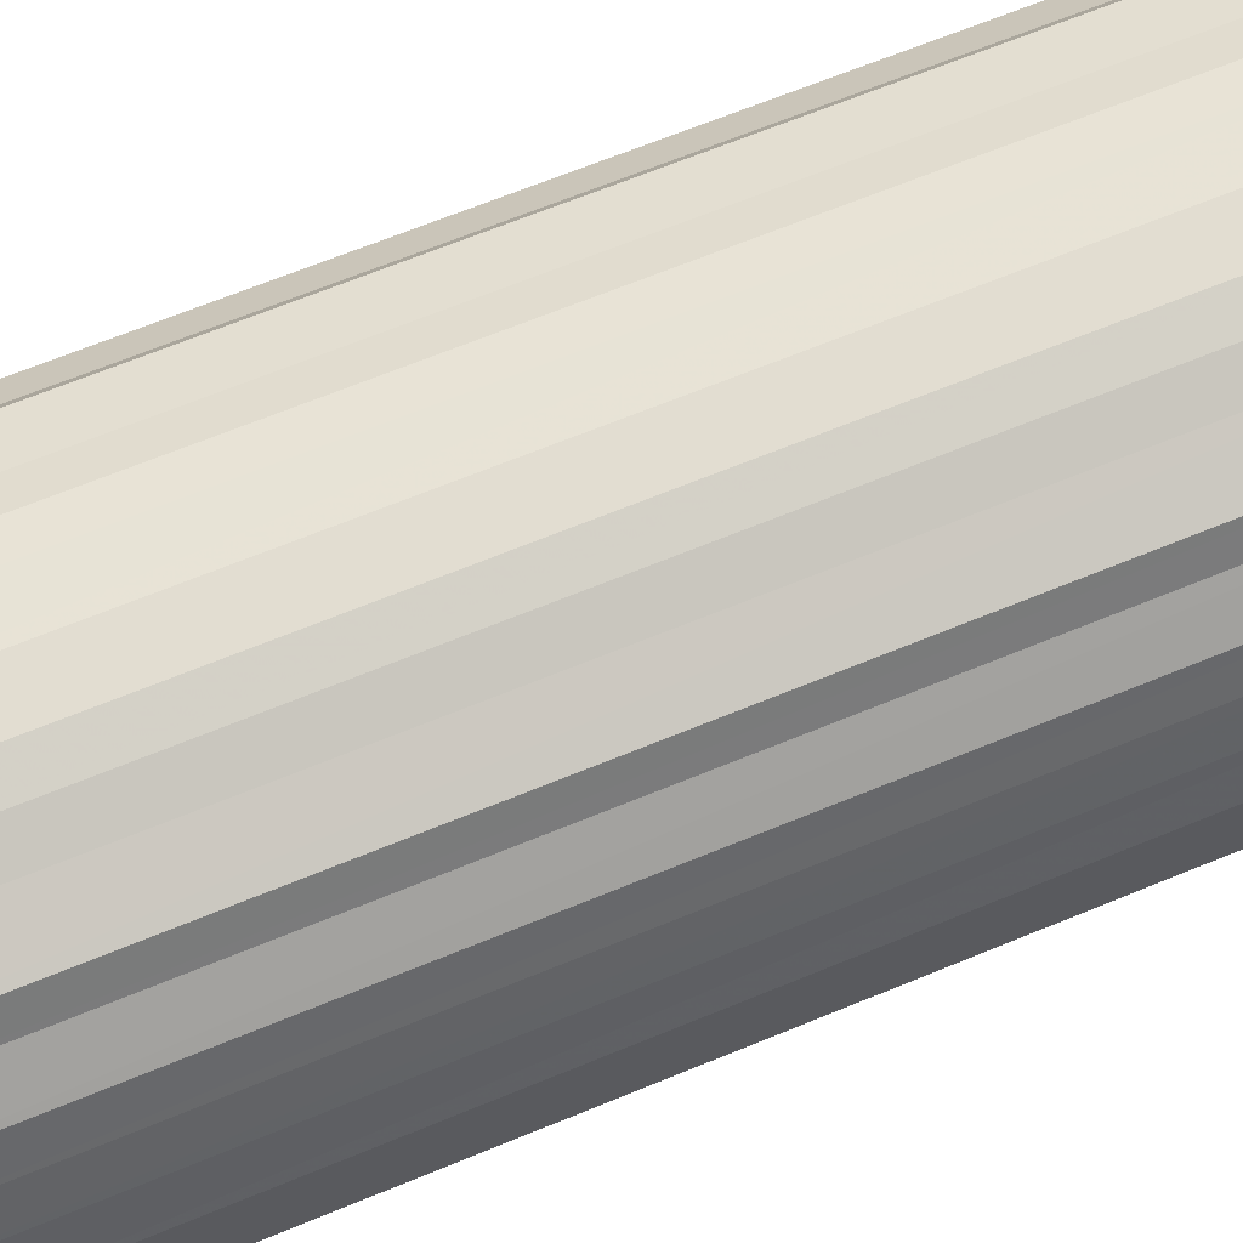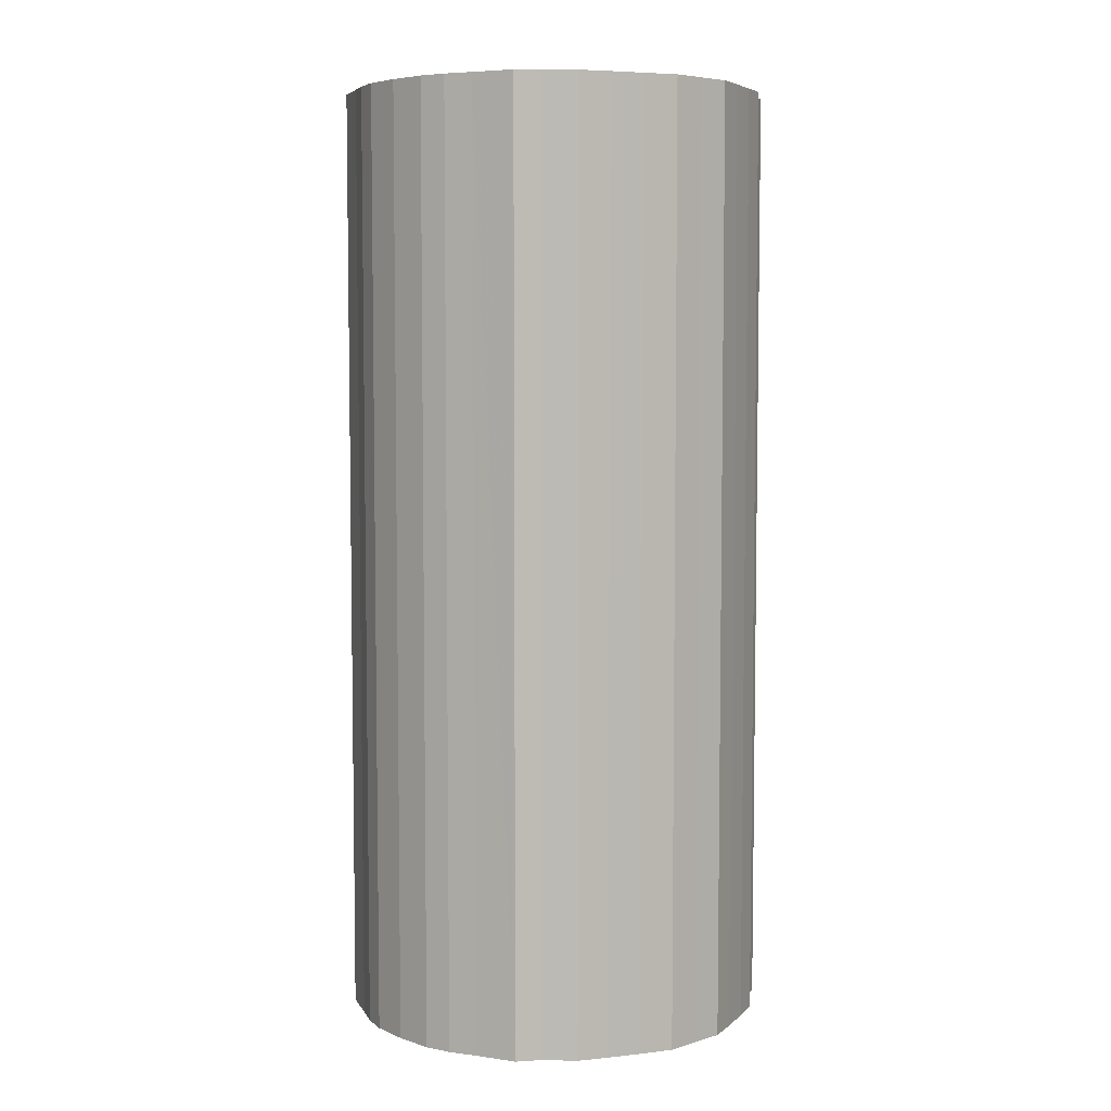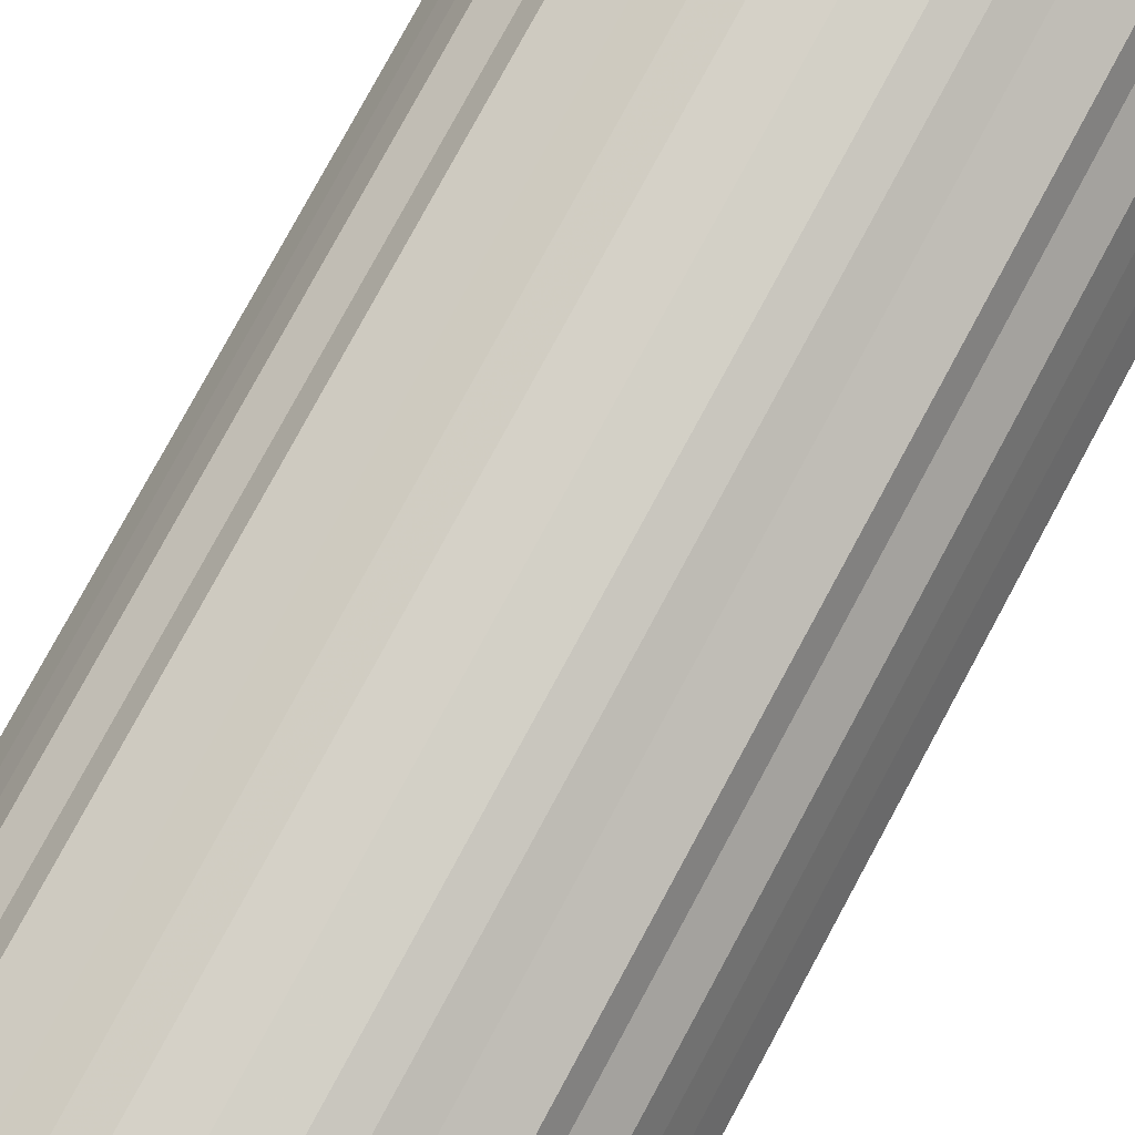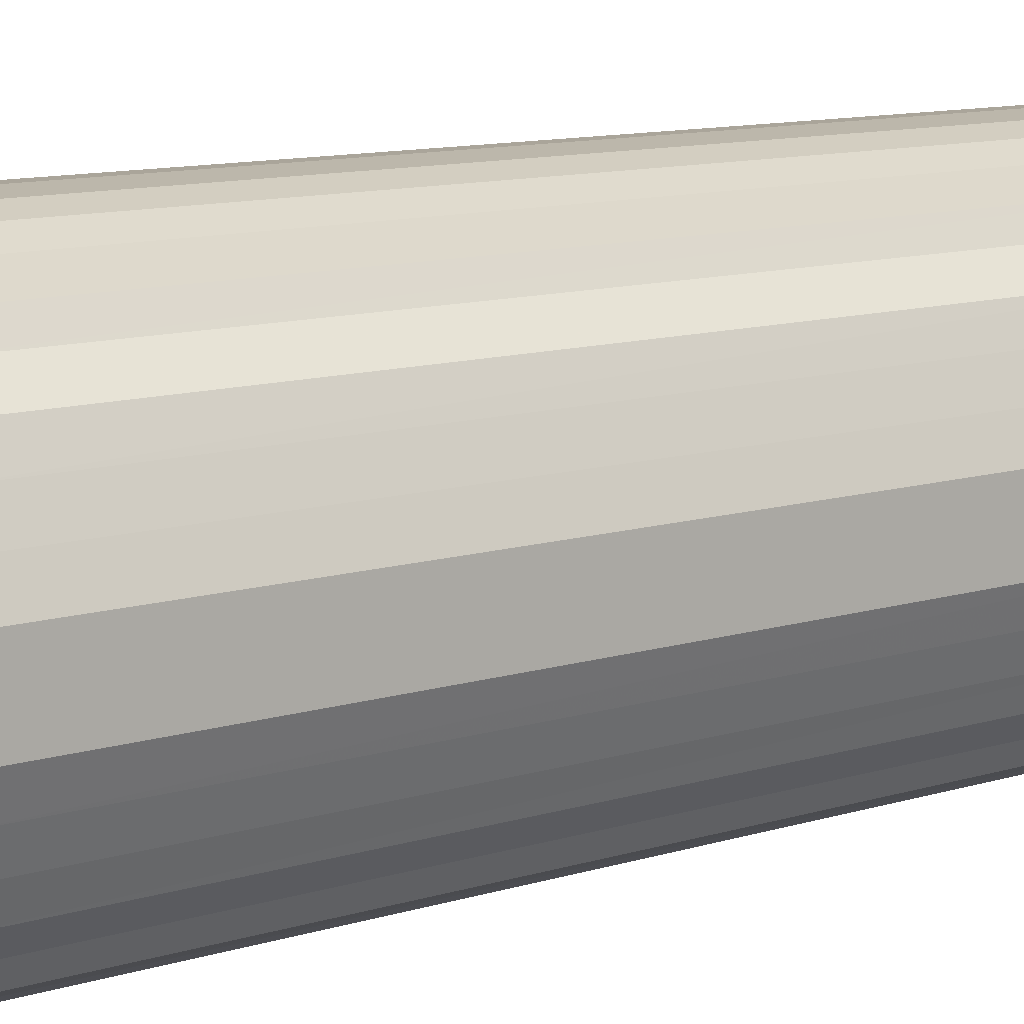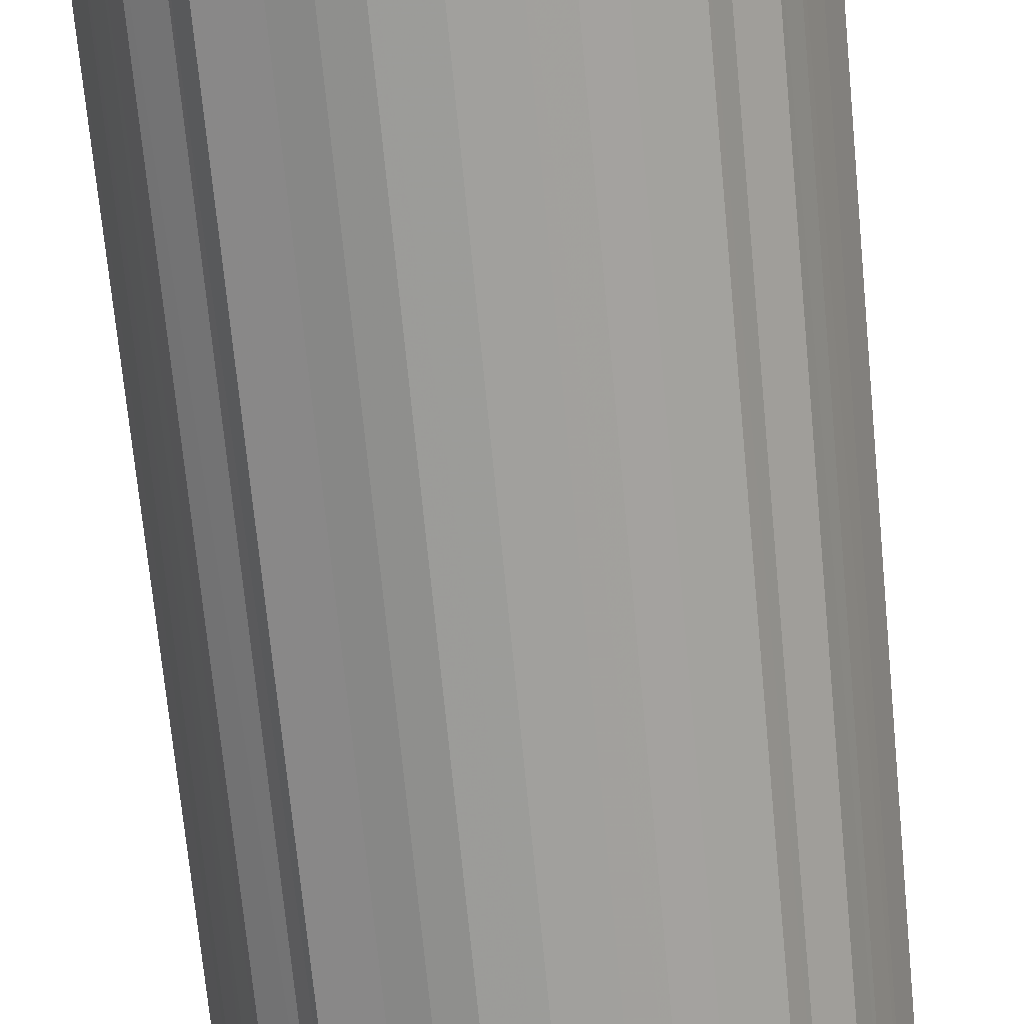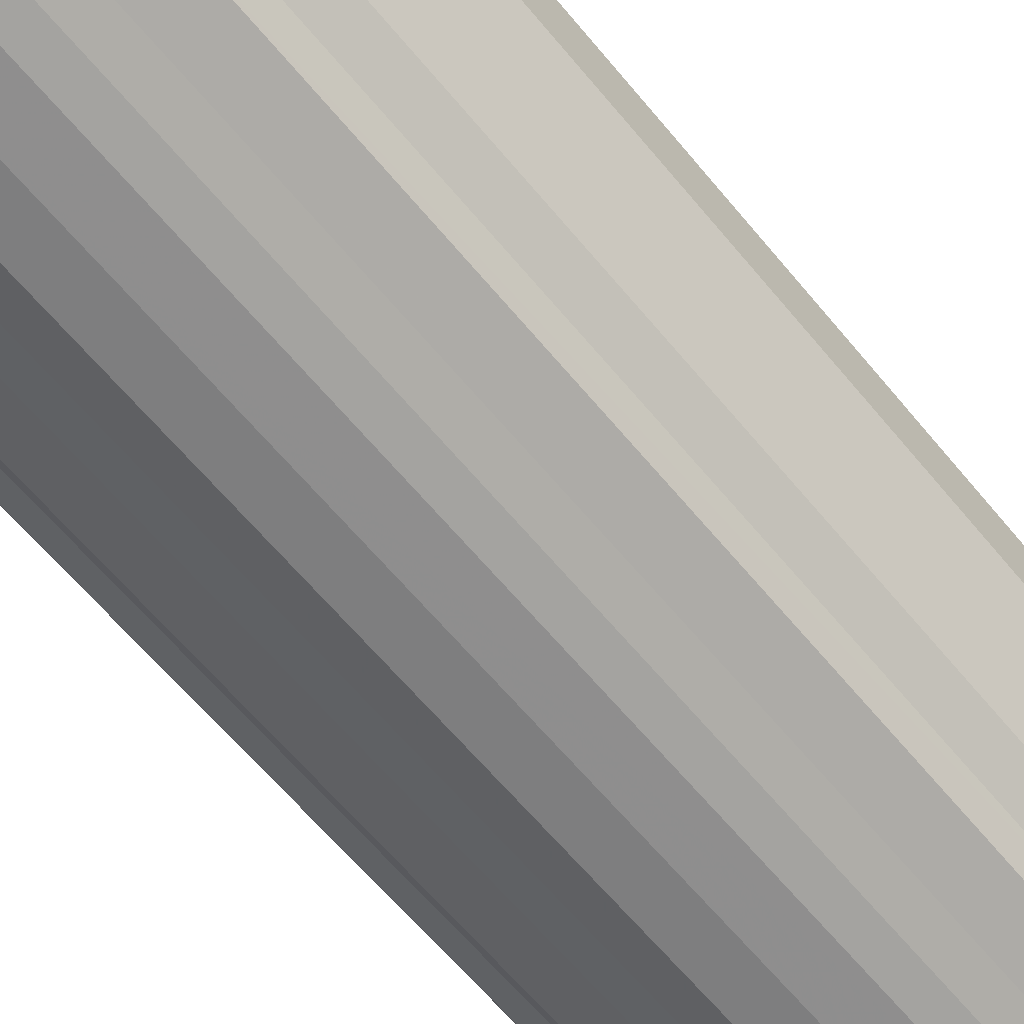
<metadata>
{"format":"obj","ext":"obj","renderer":"f3d","projection":"perspective","resolution":1024,"background":"white","views":[{"elev":65.4,"azim":-112.7,"up":"+Z"},{"elev":5.7,"azim":47.8,"up":"+Y"},{"elev":79.7,"azim":-151.5,"up":"+Z"},{"elev":11.1,"azim":-127.4,"up":"+Z"},{"elev":-70.9,"azim":5.5,"up":"+Z"},{"elev":-62.3,"azim":39.3,"up":"+Z"}]}
</metadata>
<code>
o 19575
v 2251 1879 10.11
v 2251 1879 10.12
v 2251 1879 10.11
v 2251 1879 10.12
v 2251 1879 10.12
v 2251 1879 10.12
v 2251 1879 10.12
v 2251 1879 10.13
v 2251 1879 10.12
v 2251 1879 10.12
v 2251 1879 10.12
v 2251 1879 10.14
v 2251 1879 10.13
v 2251 1879 10.13
v 2251 1879 10.13
v 2251 1879 10.16
v 2251 1879 10.14
v 2251 1879 10.14
v 2251 1879 10.14
v 2251 1879 10.18
v 2251 1879 10.16
v 2251 1879 10.16
v 2251 1879 10.16
v 2251 1879 10.2
v 2251 1879 10.18
v 2251 1879 10.18
v 2251 1879 10.18
v 2251 1879 10.23
v 2251 1879 10.2
v 2251 1879 10.2
v 2251 1879 10.2
v 2251 1879 10.25
v 2251 1879 10.23
v 2251 1879 10.23
v 2251 1879 10.23
v 2251 1879 10.27
v 2251 1879 10.25
v 2251 1879 10.25
v 2251 1879 10.25
v 2251 1879 10.3
v 2251 1879 10.27
v 2251 1879 10.27
v 2251 1879 10.27
v 2251 1879 10.32
v 2251 1879 10.3
v 2251 1879 10.3
v 2251 1879 10.3
v 2251 1879 10.35
v 2251 1879 10.32
v 2251 1879 10.32
v 2251 1879 10.32
v 2251 1879 10.37
v 2251 1879 10.35
v 2251 1879 10.35
v 2251 1879 10.35
v 2251 1879 10.39
v 2251 1879 10.37
v 2251 1879 10.37
v 2251 1879 10.37
v 2251 1879 10.41
v 2251 1879 10.39
v 2251 1879 10.39
v 2251 1879 10.39
v 2251 1879 10.42
v 2251 1879 10.41
v 2251 1879 10.41
v 2251 1879 10.41
v 2251 1879 10.43
v 2251 1879 10.42
v 2251 1879 10.42
v 2251 1879 10.42
v 2251 1879 10.43
v 2251 1879 10.43
v 2251 1879 10.43
v 2251 1879 10.43
v 2251 1879 10.44
v 2251 1879 10.43
v 2251 1879 10.43
v 2251 1879 10.43
v 2251 1879 10.44
v 2251 1879 10.11
v 2251 1879 10.12
v 2251 1879 10.12
v 2251 1879 10.12
v 2251 1879 10.12
v 2251 1879 10.12
v 2251 1879 10.11
v 2251 1879 10.12
v 2251 1879 10.12
v 2251 1879 10.13
v 2251 1879 10.13
v 2251 1879 10.13
v 2251 1879 10.12
v 2251 1879 10.14
v 2251 1879 10.13
v 2251 1879 10.14
v 2251 1879 10.14
v 2251 1879 10.16
v 2251 1879 10.14
v 2251 1879 10.18
v 2251 1879 10.16
v 2251 1879 10.16
v 2251 1879 10.16
v 2251 1879 10.2
v 2251 1879 10.18
v 2251 1879 10.23
v 2251 1879 10.2
v 2251 1879 10.18
v 2251 1879 10.18
v 2251 1879 10.25
v 2251 1879 10.23
v 2251 1879 10.27
v 2251 1879 10.25
v 2251 1879 10.2
v 2251 1879 10.2
v 2251 1879 10.3
v 2251 1879 10.27
v 2251 1879 10.32
v 2251 1879 10.3
v 2251 1879 10.23
v 2251 1879 10.23
v 2251 1879 10.35
v 2251 1879 10.32
v 2251 1879 10.37
v 2251 1879 10.35
v 2251 1879 10.25
v 2251 1879 10.25
v 2251 1879 10.39
v 2251 1879 10.37
v 2251 1879 10.41
v 2251 1879 10.39
v 2251 1879 10.27
v 2251 1879 10.27
v 2251 1879 10.42
v 2251 1879 10.41
v 2251 1879 10.43
v 2251 1879 10.42
v 2251 1879 10.3
v 2251 1879 10.3
v 2251 1879 10.43
v 2251 1879 10.43
v 2251 1879 10.44
v 2251 1879 10.43
v 2251 1879 10.32
v 2251 1879 10.32
v 2251 1879 10.43
v 2251 1879 10.44
v 2251 1879 10.43
v 2251 1879 10.43
v 2251 1879 10.35
v 2251 1879 10.35
v 2251 1879 10.42
v 2251 1879 10.43
v 2251 1879 10.41
v 2251 1879 10.42
v 2251 1879 10.37
v 2251 1879 10.37
v 2251 1879 10.39
v 2251 1879 10.41
v 2251 1879 10.39
v 2251 1879 10.27
v 2251 1879 10.12
v 2251 1879 10.11
v 2251 1879 10.12
v 2251 1879 10.12
v 2251 1879 10.13
v 2251 1879 10.12
v 2251 1879 10.14
v 2251 1879 10.13
v 2251 1879 10.16
v 2251 1879 10.14
v 2251 1879 10.18
v 2251 1879 10.16
v 2251 1879 10.2
v 2251 1879 10.18
v 2251 1879 10.23
v 2251 1879 10.2
v 2251 1879 10.25
v 2251 1879 10.23
v 2251 1879 10.27
v 2251 1879 10.25
v 2251 1879 10.3
v 2251 1879 10.27
v 2251 1879 10.32
v 2251 1879 10.3
v 2251 1879 10.35
v 2251 1879 10.32
v 2251 1879 10.37
v 2251 1879 10.35
v 2251 1879 10.39
v 2251 1879 10.37
v 2251 1879 10.41
v 2251 1879 10.39
v 2251 1879 10.42
v 2251 1879 10.41
v 2251 1879 10.43
v 2251 1879 10.42
v 2251 1879 10.43
v 2251 1879 10.43
v 2251 1879 10.44
v 2251 1879 10.43
v 2251 1879 10.27
v 2251 1879 10.11
v 2251 1879 10.12
v 2251 1879 10.12
v 2251 1879 10.12
v 2251 1879 10.12
v 2251 1879 10.13
v 2251 1879 10.13
v 2251 1879 10.14
v 2251 1879 10.14
v 2251 1879 10.16
v 2251 1879 10.16
v 2251 1879 10.18
v 2251 1879 10.18
v 2251 1879 10.2
v 2251 1879 10.2
v 2251 1879 10.23
v 2251 1879 10.23
v 2251 1879 10.25
v 2251 1879 10.25
v 2251 1879 10.27
v 2251 1879 10.27
v 2251 1879 10.3
v 2251 1879 10.3
v 2251 1879 10.32
v 2251 1879 10.32
v 2251 1879 10.35
v 2251 1879 10.35
v 2251 1879 10.37
v 2251 1879 10.37
v 2251 1879 10.39
v 2251 1879 10.39
v 2251 1879 10.41
v 2251 1879 10.41
v 2251 1879 10.42
v 2251 1879 10.42
v 2251 1879 10.43
v 2251 1879 10.43
v 2251 1879 10.43
v 2251 1879 10.43
v 2251 1879 10.44
f 1 2 3
f 2 4 5
f 6 1 7
f 4 8 9
f 10 6 11
f 8 12 13
f 14 10 15
f 12 16 17
f 18 14 19
f 16 20 21
f 22 18 23
f 20 24 25
f 26 22 27
f 24 28 29
f 30 26 31
f 28 32 33
f 34 30 35
f 32 36 37
f 38 34 39
f 36 40 41
f 42 38 43
f 40 44 45
f 46 42 47
f 44 48 49
f 50 46 51
f 48 52 53
f 54 50 55
f 52 56 57
f 58 54 59
f 56 60 61
f 62 58 63
f 60 64 65
f 66 62 67
f 64 68 69
f 70 66 71
f 68 72 73
f 74 70 75
f 72 76 77
f 78 74 79
f 76 78 80
f 81 82 83
f 83 84 85
f 86 87 81
f 88 89 86
f 85 90 91
f 92 93 88
f 94 95 92
f 91 96 97
f 98 99 94
f 100 101 98
f 97 102 103
f 104 105 100
f 106 107 104
f 103 108 109
f 110 111 106
f 112 113 110
f 109 114 115
f 116 117 112
f 118 119 116
f 115 120 121
f 122 123 118
f 124 125 122
f 121 126 127
f 128 129 124
f 130 131 128
f 127 132 133
f 134 135 130
f 136 137 134
f 133 138 139
f 140 141 136
f 142 143 140
f 139 144 145
f 146 147 142
f 148 149 146
f 145 150 151
f 152 153 148
f 154 155 152
f 151 156 157
f 158 159 154
f 157 160 158
f 161 162 163
f 161 164 162
f 161 163 165
f 161 166 164
f 161 165 167
f 161 168 166
f 161 167 169
f 161 170 168
f 161 169 171
f 161 172 170
f 161 171 173
f 161 174 172
f 161 173 175
f 161 176 174
f 161 175 177
f 161 178 176
f 161 177 179
f 161 180 178
f 161 179 181
f 161 182 180
f 161 181 183
f 161 184 182
f 161 183 185
f 161 186 184
f 161 185 187
f 161 188 186
f 161 187 189
f 161 190 188
f 161 189 191
f 161 192 190
f 161 191 193
f 161 194 192
f 161 193 195
f 161 196 194
f 161 195 197
f 161 198 196
f 161 197 199
f 161 200 198
f 161 199 201
f 161 201 200
f 202 203 204
f 202 205 203
f 202 204 206
f 202 207 205
f 202 206 208
f 202 209 207
f 202 208 210
f 202 211 209
f 202 210 212
f 202 213 211
f 202 212 214
f 202 215 213
f 202 214 216
f 202 217 215
f 202 216 218
f 202 219 217
f 202 218 220
f 202 221 219
f 202 220 222
f 202 223 221
f 202 222 224
f 202 225 223
f 202 224 226
f 202 227 225
f 202 226 228
f 202 229 227
f 202 228 230
f 202 231 229
f 202 230 232
f 202 233 231
f 202 232 234
f 202 235 233
f 202 234 236
f 202 237 235
f 202 236 238
f 202 239 237
f 202 238 240
f 202 241 239
f 202 240 242
f 202 242 241

</code>
